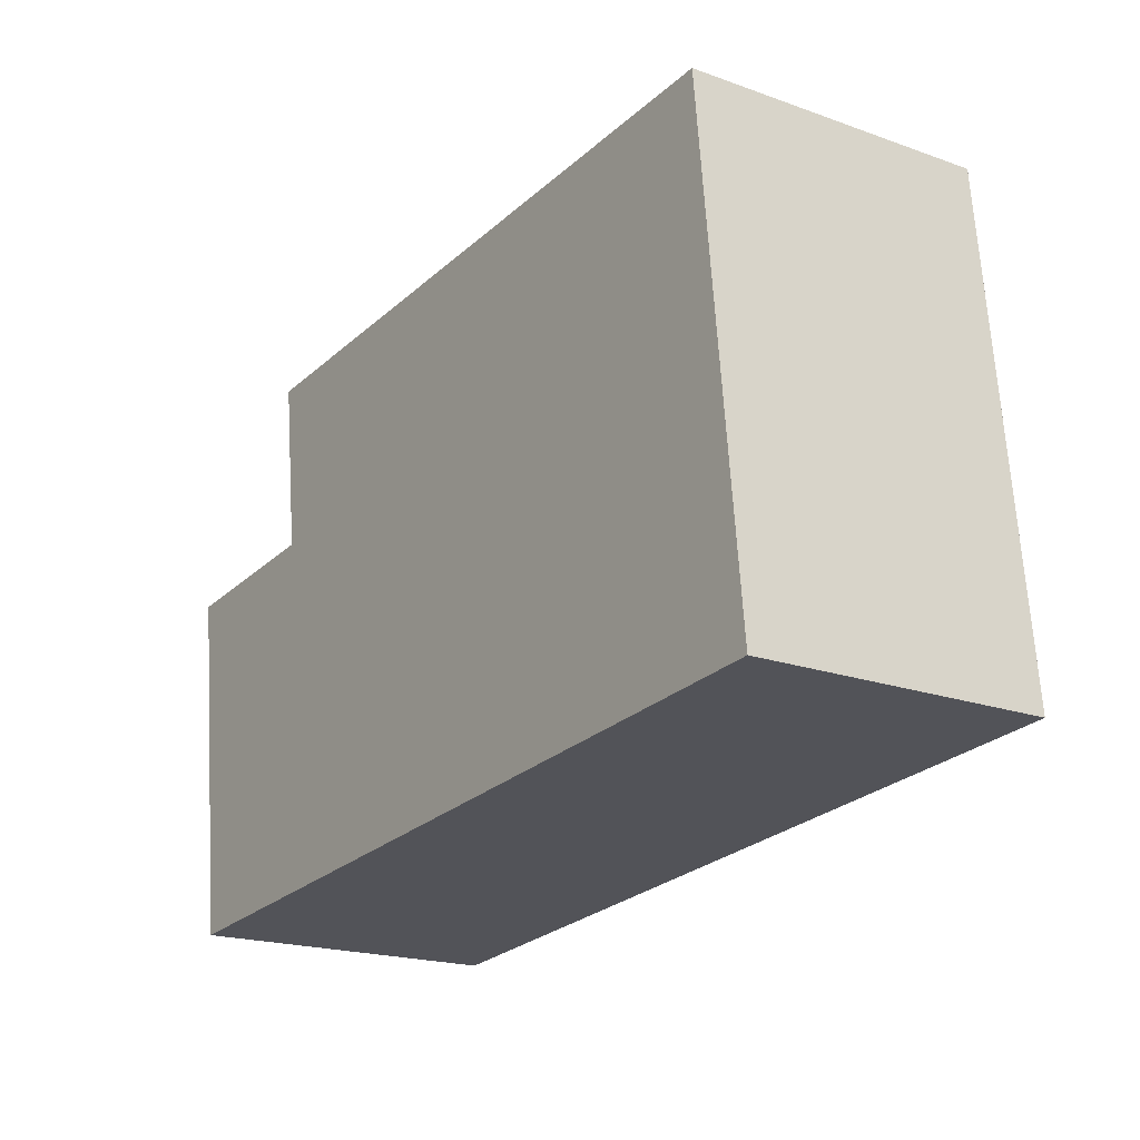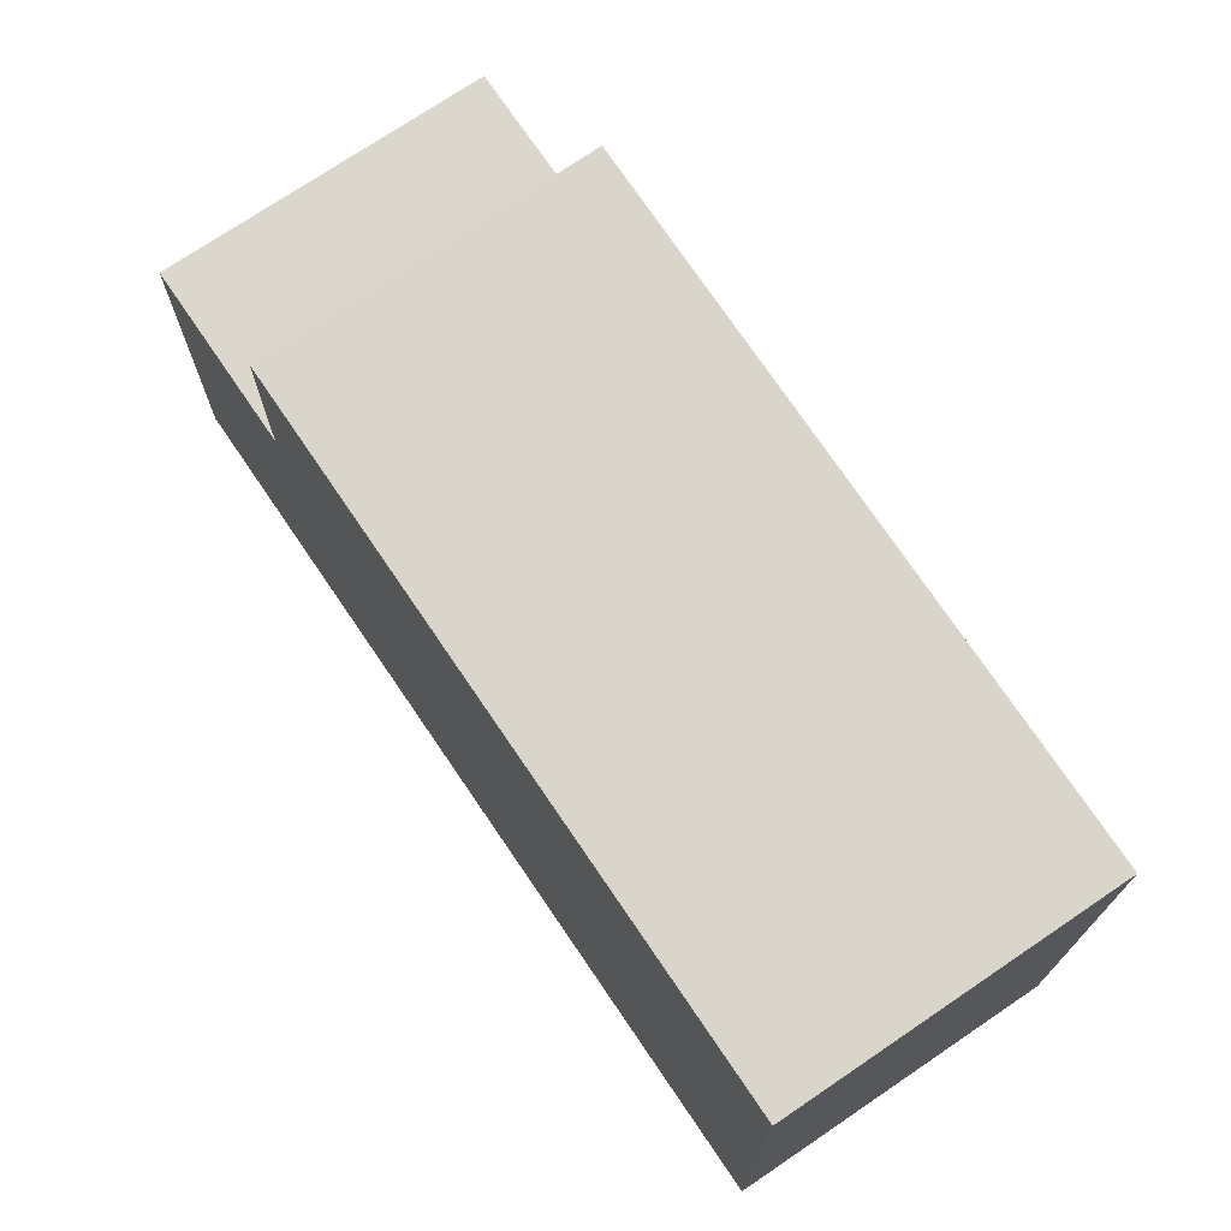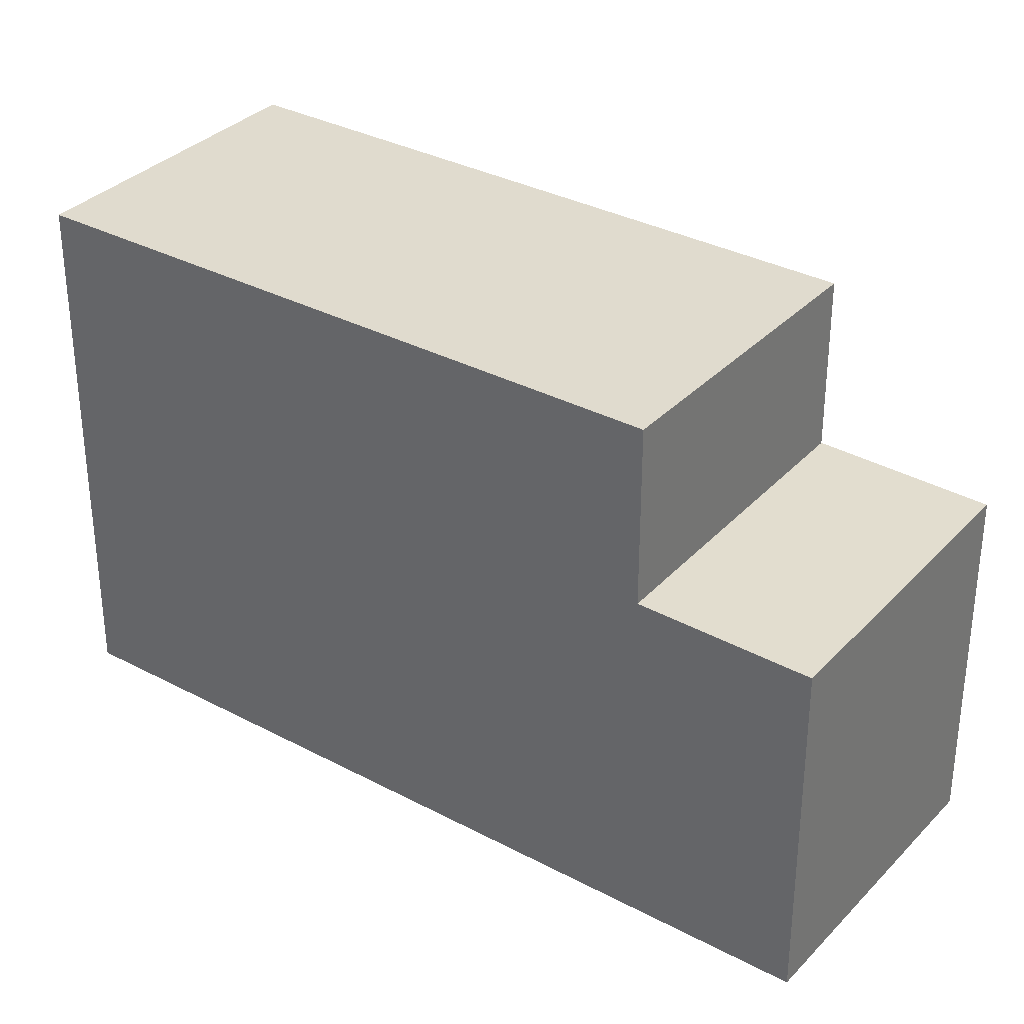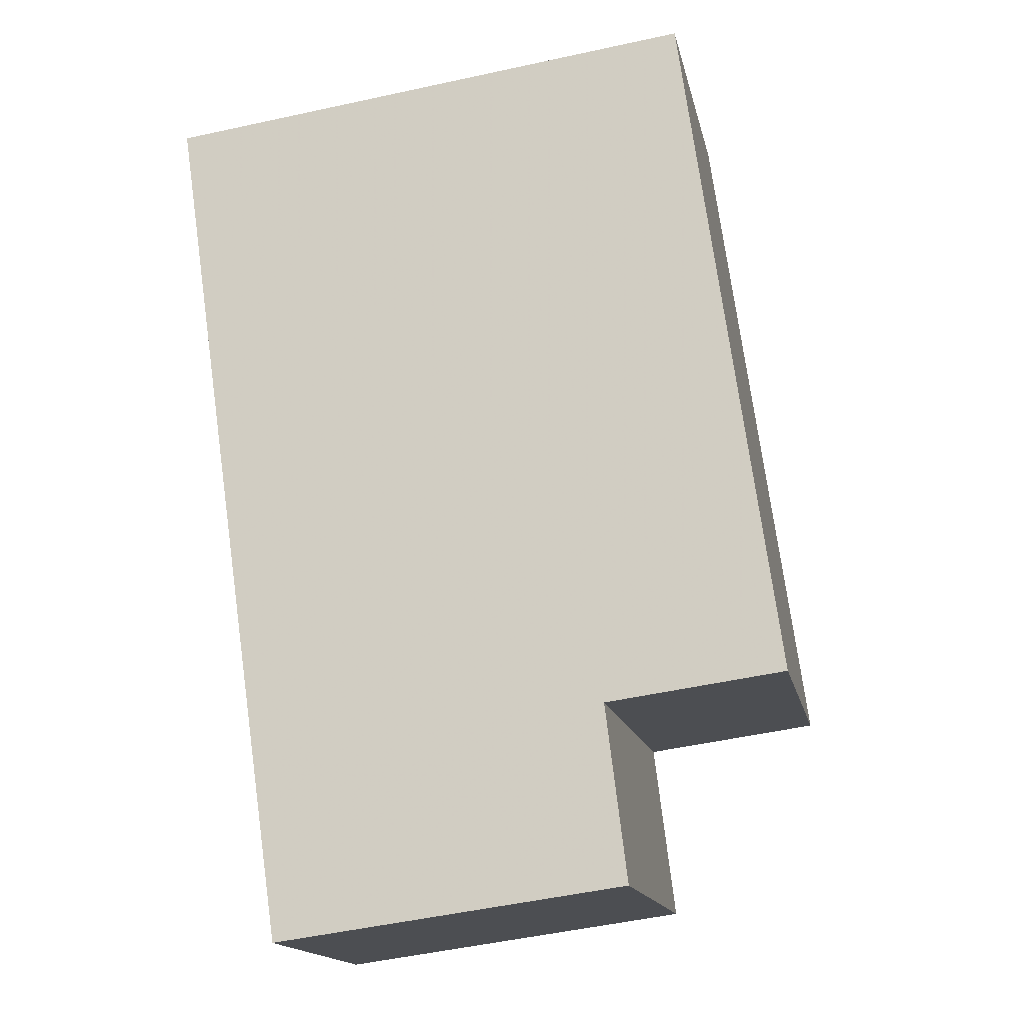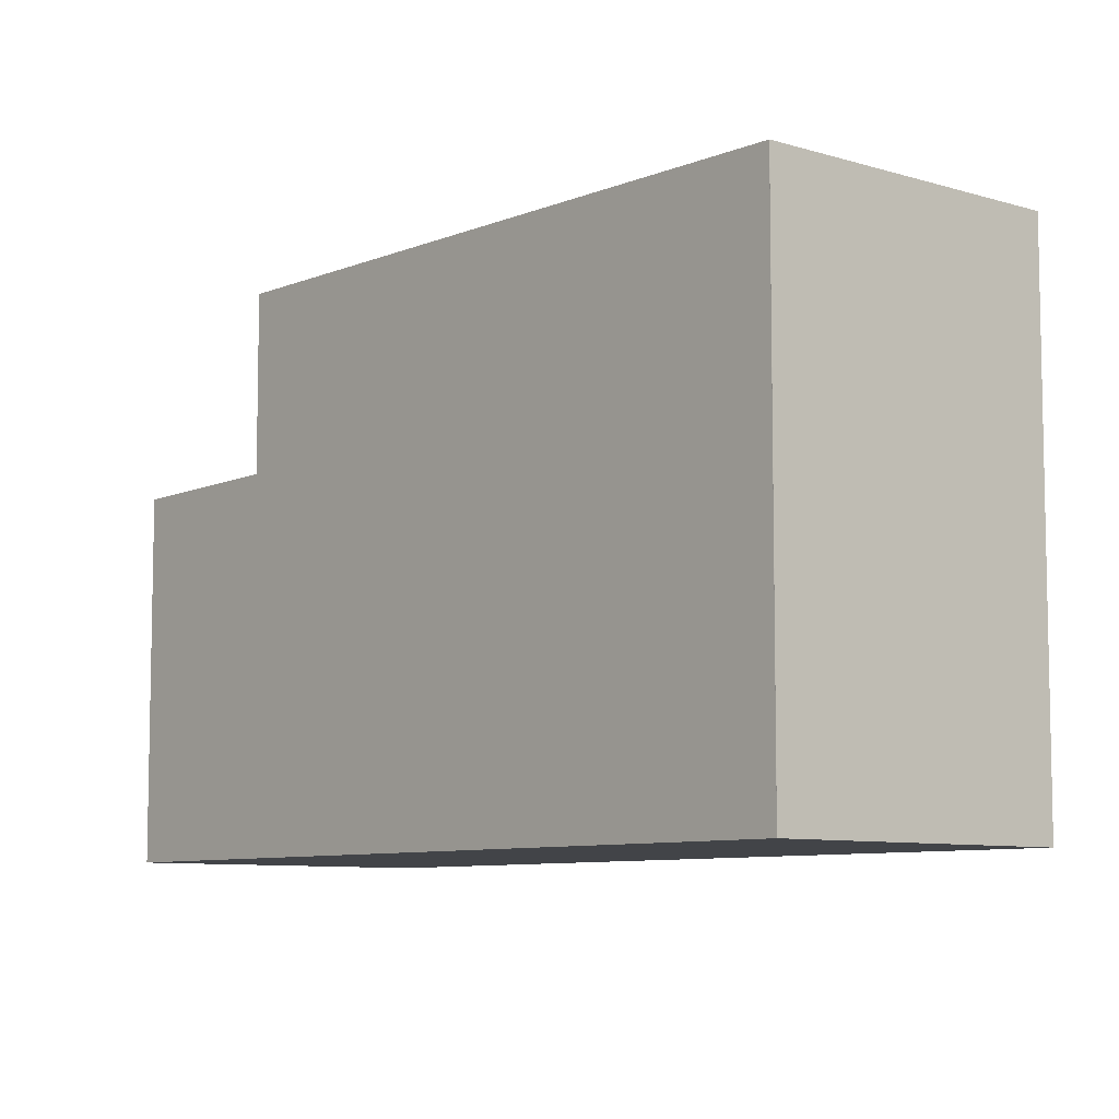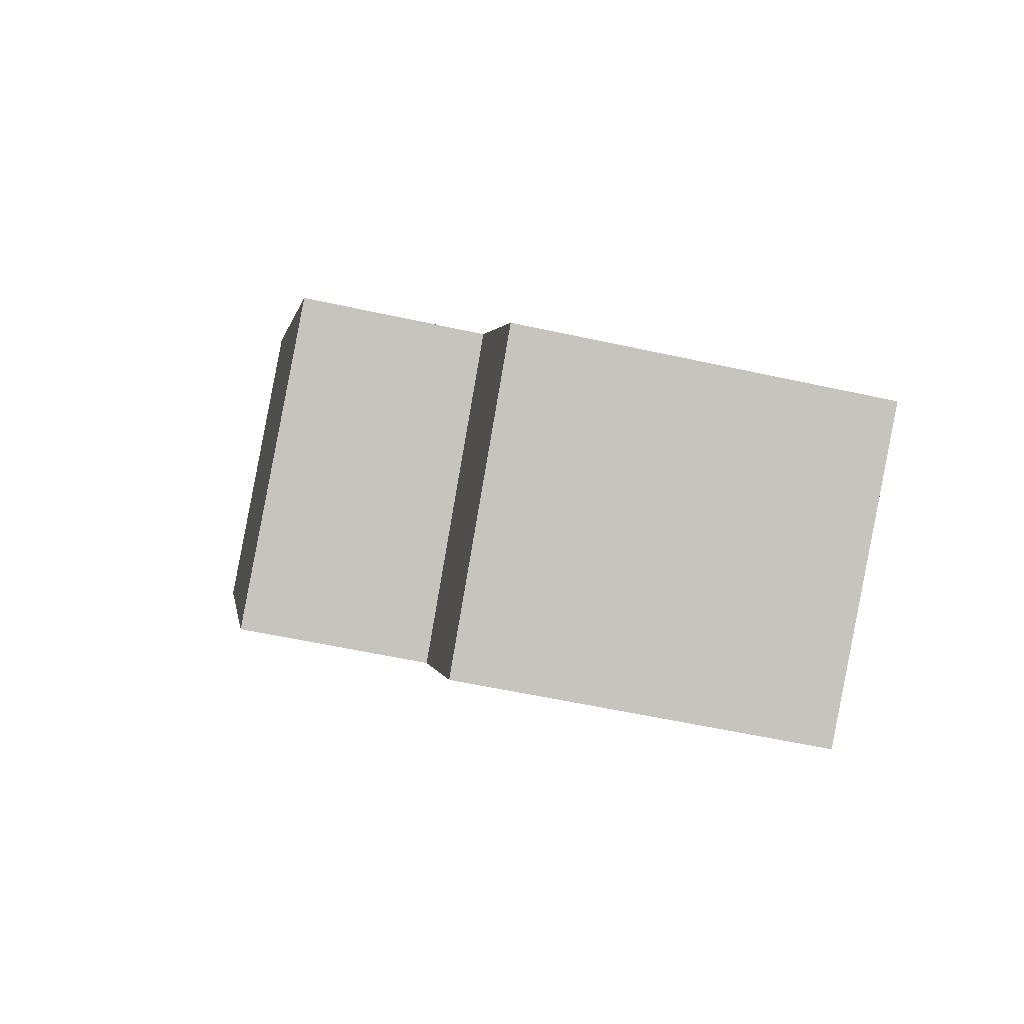
<metadata>
{"format":"obj","ext":"obj","renderer":"f3d","projection":"perspective","resolution":1024,"background":"white","views":[{"elev":66.9,"azim":176.5,"up":"+Y"},{"elev":74.3,"azim":-178.8,"up":"+Z"},{"elev":33.6,"azim":-18.5,"up":"+Z"},{"elev":-51.0,"azim":-76.5,"up":"+Y"},{"elev":-7.9,"azim":174.6,"up":"+Z"},{"elev":-54.4,"azim":76.7,"up":"+Y"}]}
</metadata>
<code>
v -2137 -1189 8.013
v -2133 -1186 8.012
v -2125 -1196 5.394
v -2129 -1199 5.307
v -2137 -1189 8.013
v -2133 -1186 8.012
v -2133 -1186 8.012
v -2137 -1189 8.013
v -2133 -1186 8.012
v -2127 -1194 8.051
v -2131 -1197 8.052
v -2127 -1194 8.051
v -2129 -1196 8.052
v -2135 -1188 8.013
v -2131 -1197 8.052
v -2127 -1194 8.051
v -2129 -1199 5.307
v -2125 -1196 5.394
v -2125 -1196 5.397
v -2125 -1196 5.397
v -2129 -1199 5.31
v -2127 -1194 5.433
v -2127 -1194 5.433
v -2131 -1197 5.346
v -2129 -1196 5.38
v -2128 -1198 5.344
v -2127 -1194 5.433
v -2131 -1197 5.346
v -2131 -1197 8.052
v -2131 -1197 5.346
v -2127 -1194 8.051
v -2127 -1194 5.433
v -2129 -1199 5.31
v -2137 -1189 8.013
v -2131 -1197 5.346
v -2131 -1197 8.052
v -2135 -1188 8.013
v -2128 -1198 5.341
v -2129 -1196 8.052
v -2129 -1196 5.38
v -2137 -1189 8.013
v -2137 -1189 8.013
v -2137 -1189 0
v -2137 -1189 0
v -2133 -1186 8.012
v -2133 -1186 8.012
v -2133 -1186 0
v -2133 -1186 0
v -2125 -1196 5.394
v -2125 -1196 5.394
v -2125 -1196 0
v -2125 -1196 0
v -2129 -1199 5.31
v -2129 -1199 5.307
v -2129 -1199 0
v -2129 -1199 0
v -2135 -1188 8.013
v -2137 -1189 8.013
v -2137 -1189 0
v -2135 -1188 0
v -2133 -1186 8.012
v -2133 -1186 8.012
v -2133 -1186 0
v -2133 -1186 0
v -2127 -1194 8.051
v -2133 -1186 8.012
v -2133 -1186 0
v -2127 -1194 0
v -2129 -1199 5.307
v -2129 -1199 5.307
v -2129 -1199 0
v -2129 -1199 0
v -2128 -1198 5.341
v -2125 -1196 5.394
v -2125 -1196 0
v -2128 -1198 0
v -2125 -1196 5.394
v -2125 -1196 5.397
v -2125 -1196 0
v -2125 -1196 0
v -2125 -1196 5.397
v -2127 -1194 5.433
v -2127 -1194 0
v -2125 -1196 0
v -2131 -1197 5.346
v -2129 -1199 5.31
v -2129 -1199 0
v -2131 -1197 0
v -2137 -1189 8.013
v -2137 -1189 8.013
v -2137 -1189 0
v -2137 -1189 0
v -2137 -1189 8.013
v -2131 -1197 8.052
v -2131 -1197 0
v -2137 -1189 0
v -2133 -1186 8.012
v -2135 -1188 8.013
v -2135 -1188 0
v -2133 -1186 0
v -2129 -1199 5.307
v -2128 -1198 5.341
v -2128 -1198 0
v -2129 -1199 0
v -2137 -1189 0
v -2133 -1186 0
v -2125 -1196 0
v -2129 -1199 0
f 7 6 2 9
f 21 17 4 33
f 30 28 15 29
f 34 1 5 8
f 37 6 7 14
f 14 7 10 13
f 10 7 9 12
f 13 11 8 14
f 38 17 21 26
f 20 3 18 19
f 23 20 19 22
f 26 21 24 25
f 25 22 19 26
f 40 30 29 39
f 31 16 27 32
f 24 21 33 35
f 36 34 8 11
f 14 8 5 37
f 26 19 18 38
f 39 31 32 40
f 42 43 44 41
f 46 47 48 45
f 50 51 52 49
f 54 55 56 53
f 58 59 60 57
f 62 63 64 61
f 66 67 68 65
f 70 71 72 69
f 74 75 76 73
f 78 79 80 77
f 82 83 84 81
f 86 87 88 85
f 90 91 92 89
f 94 95 96 93
f 98 99 100 97
f 102 103 104 101
f 106 107 108 105

</code>
